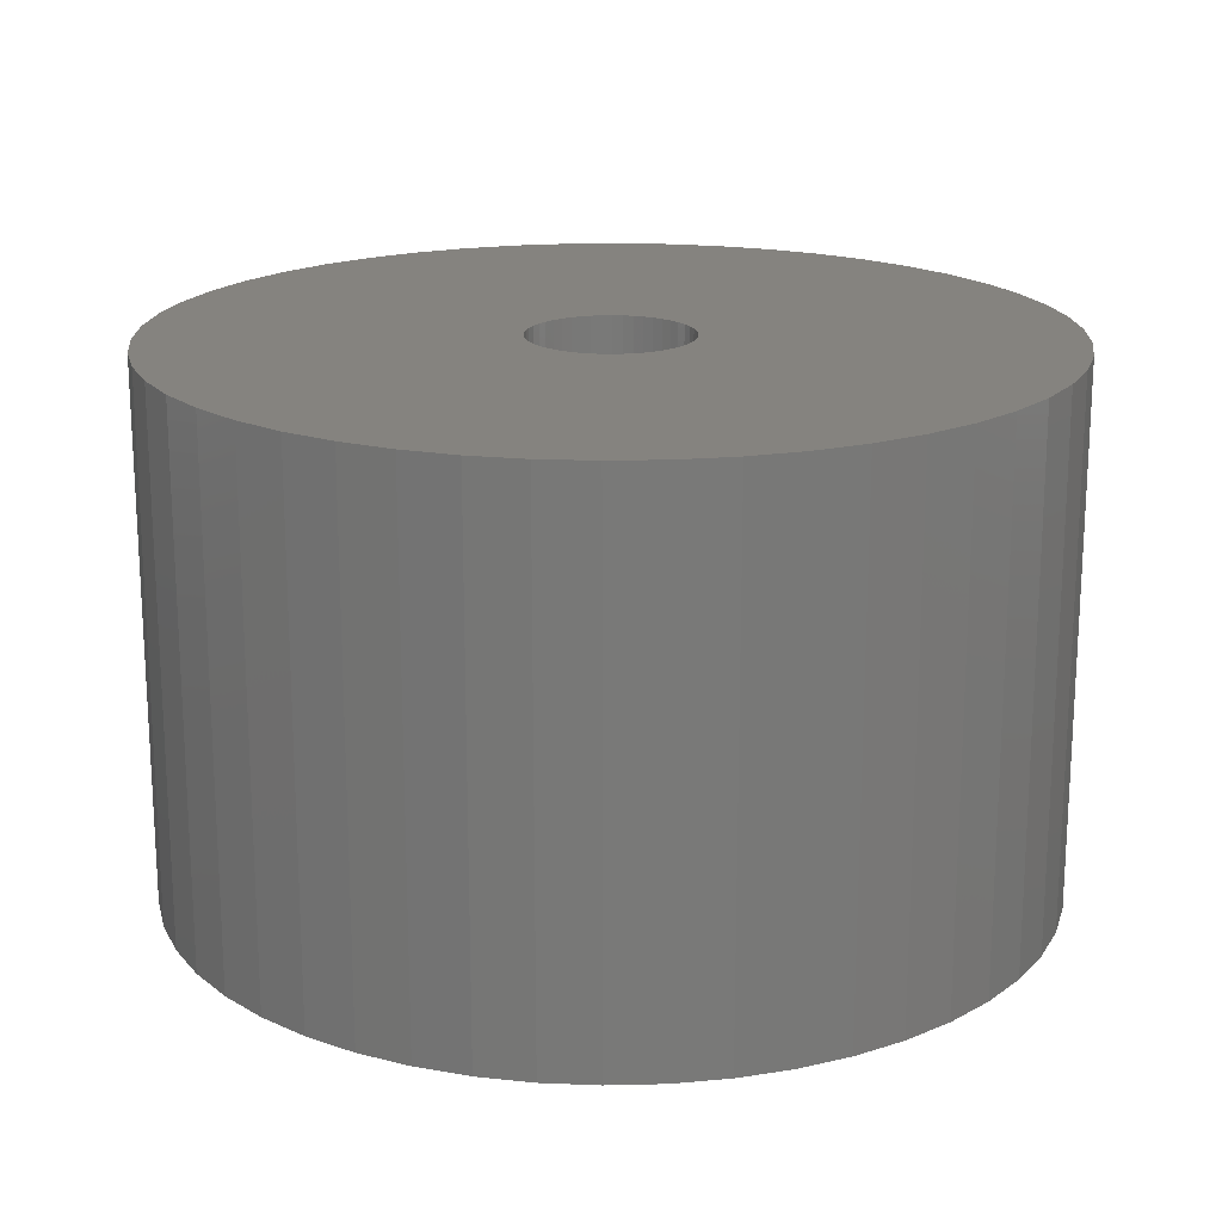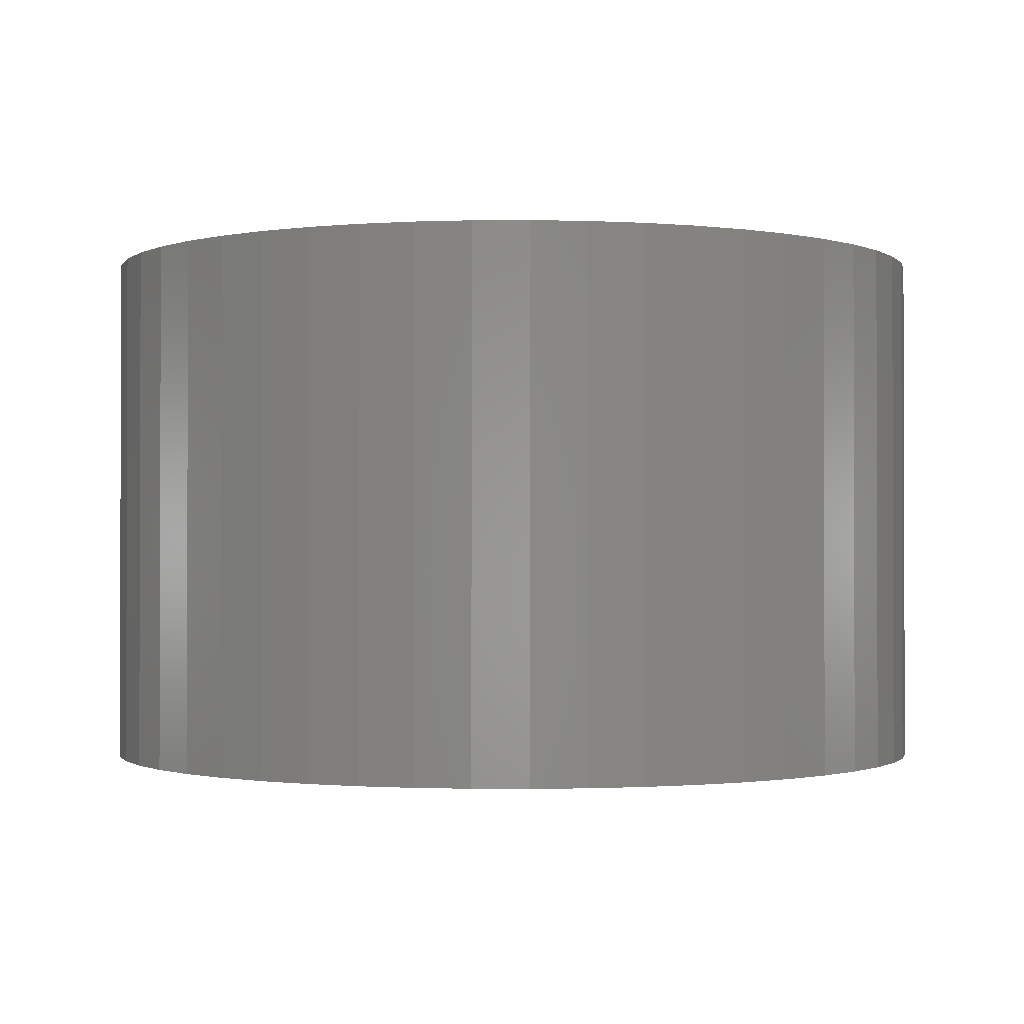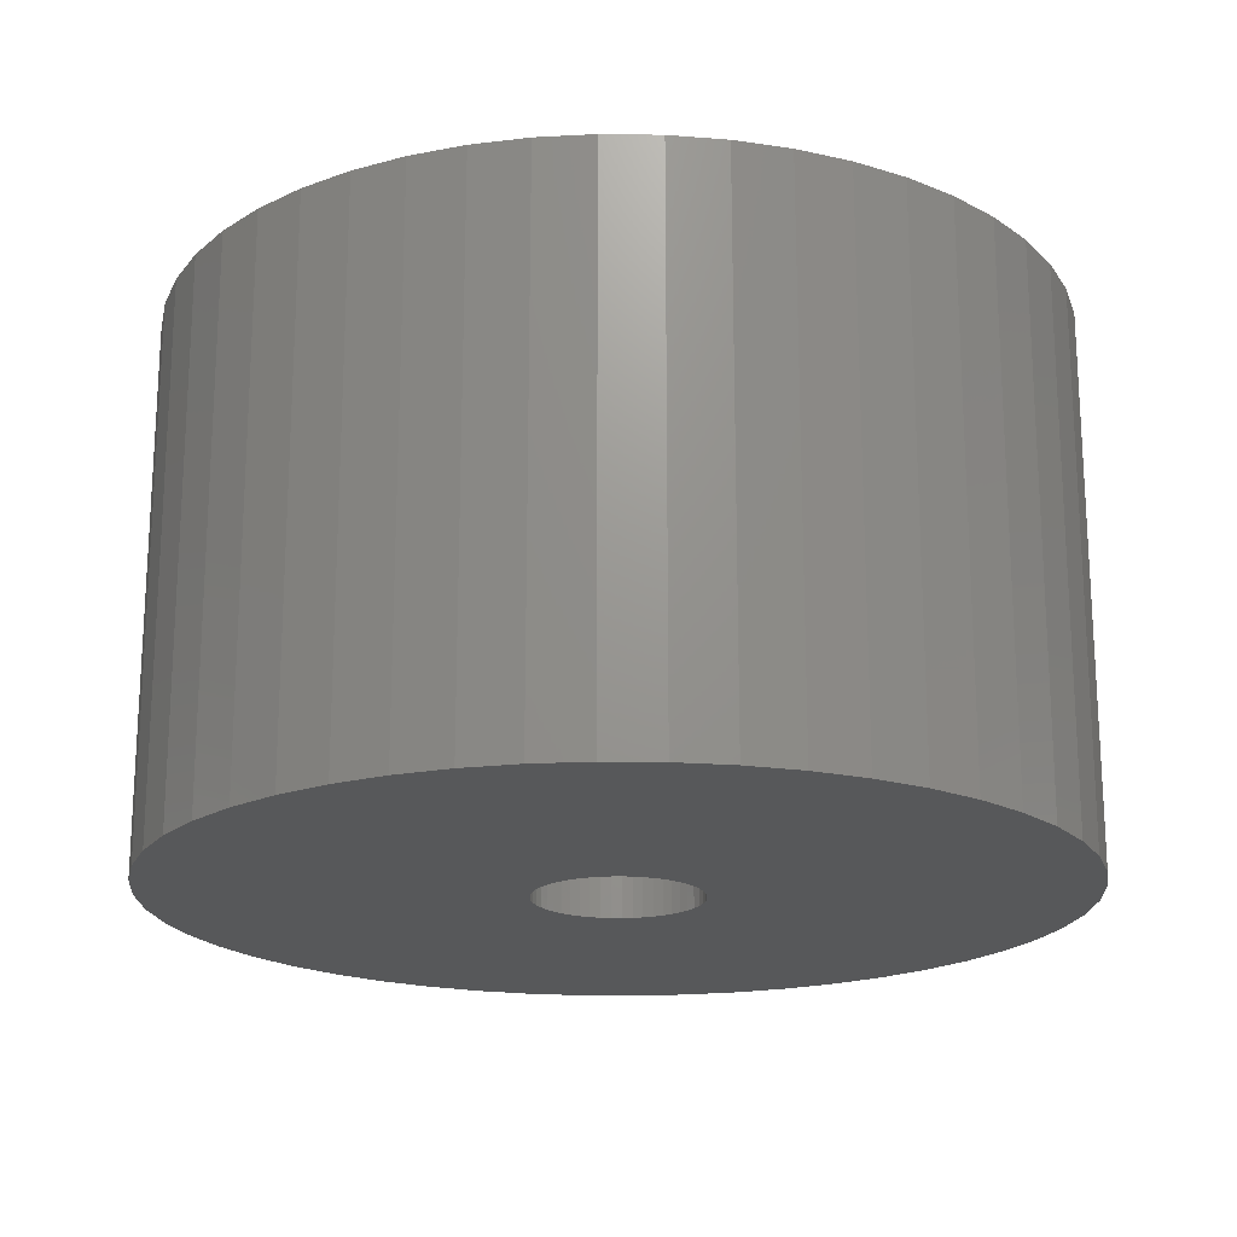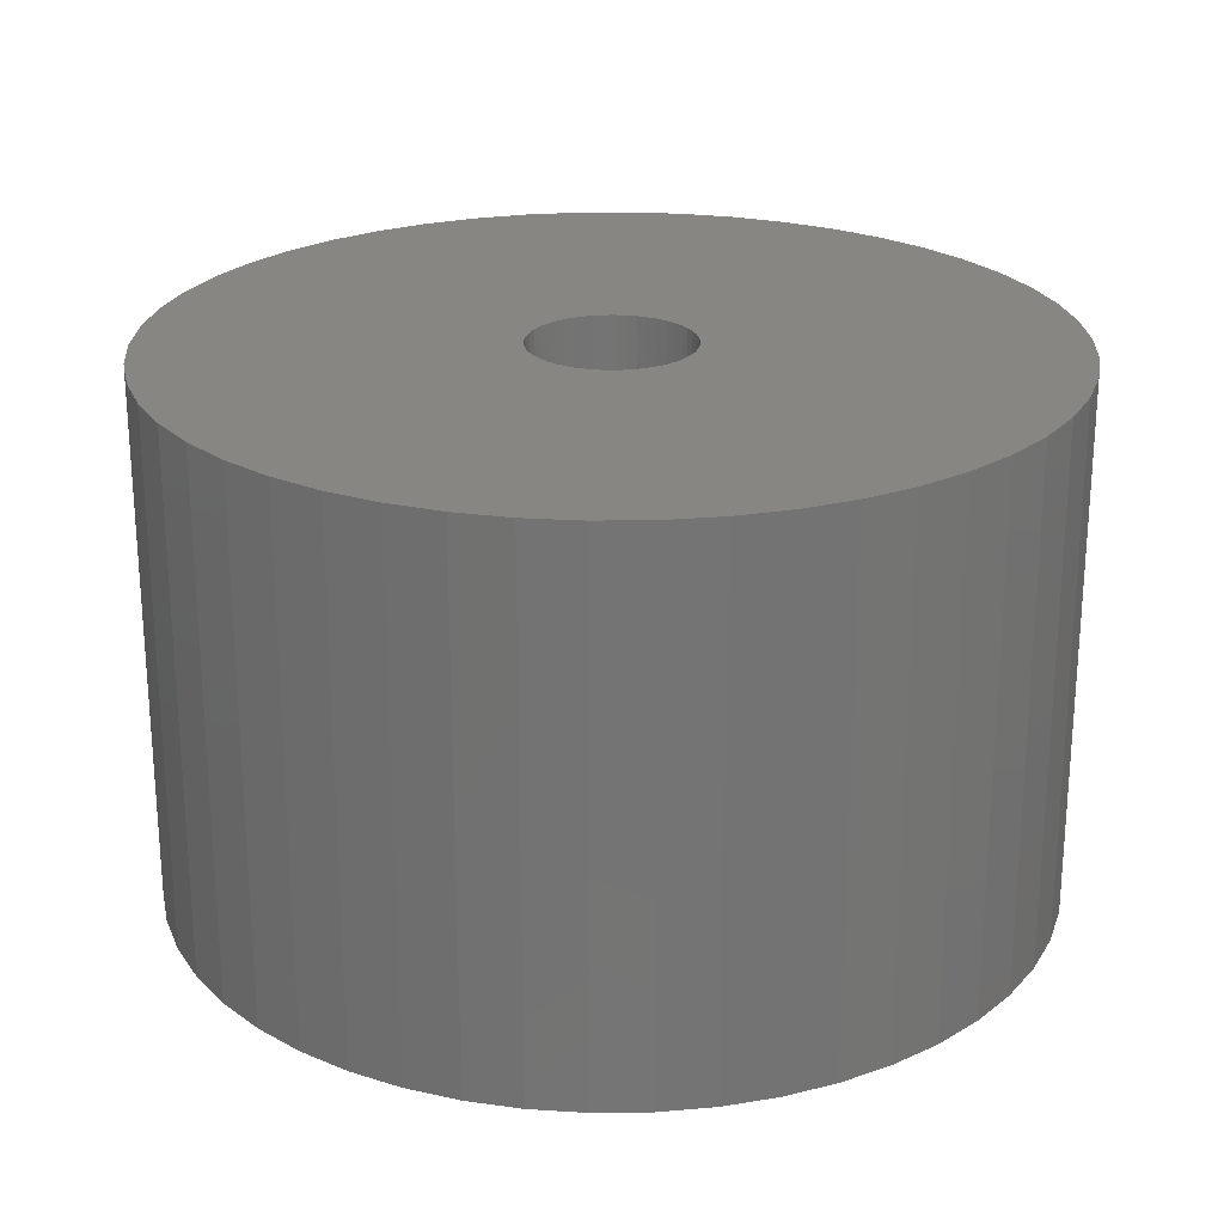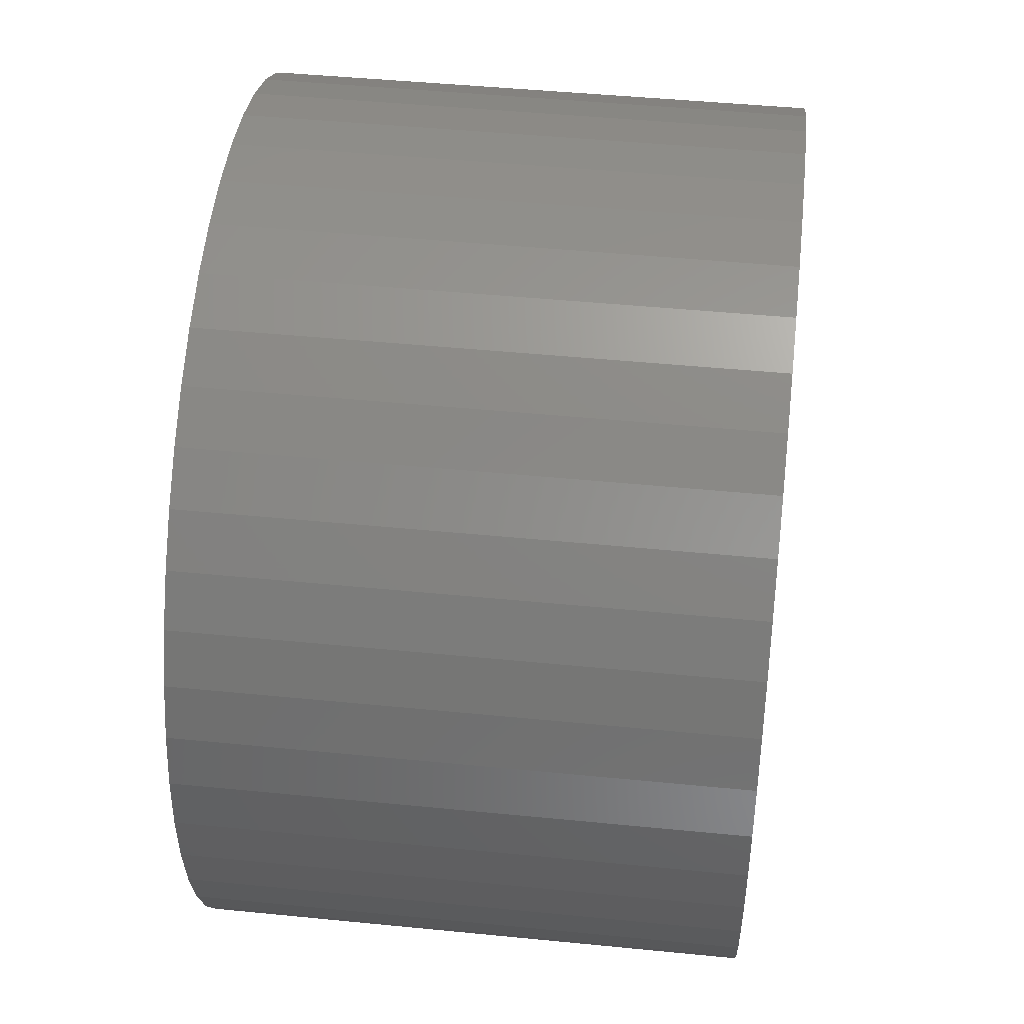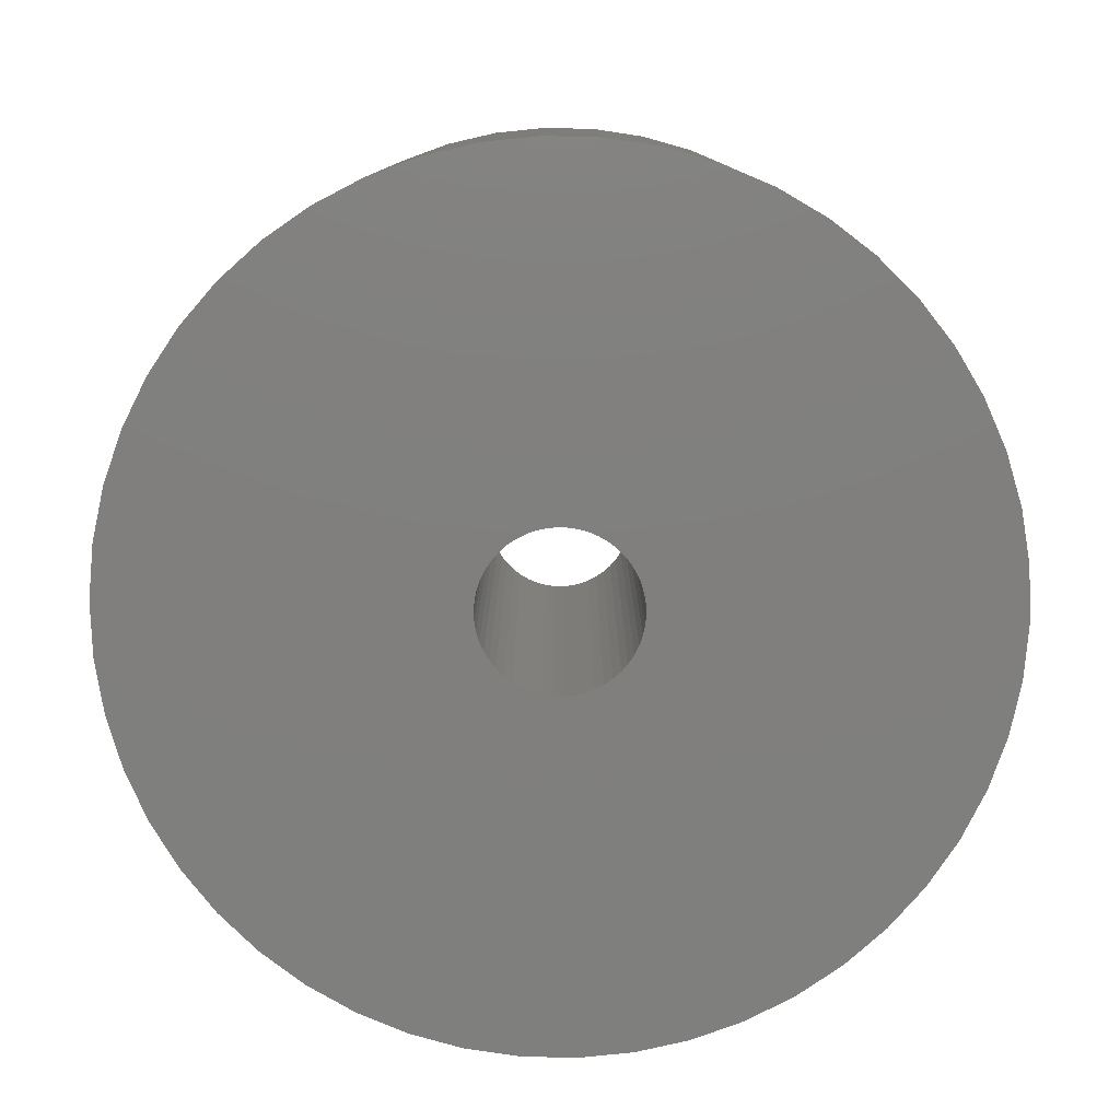
<metadata>
{"format":"stl","ext":"stl","renderer":"f3d","projection":"perspective","resolution":1024,"background":"white","views":[{"elev":18.5,"azim":-89.1,"up":"+Z"},{"elev":-1.0,"azim":73.4,"up":"+Z"},{"elev":-19.3,"azim":-23.0,"up":"+Z"},{"elev":23.7,"azim":-22.7,"up":"+Z"},{"elev":45.9,"azim":96.5,"up":"+Y"},{"elev":-79.5,"azim":-95.0,"up":"+Z"}]}
</metadata>
<code>
# stl→obj: 200 verts, 400 faces
v 24.5 0 15
v 24.31 3.071 -15
v 24.31 3.071 15
v 24.5 0 -15
v -24.5 0 -15
v -24.31 3.071 15
v -24.31 3.071 -15
v -24.5 0 15
v 1.538 24.45 -15
v -1.538 24.45 15
v 1.538 24.45 15
v -1.538 24.45 -15
v -1.538 -24.45 -15
v 1.538 -24.45 15
v -1.538 -24.45 15
v 1.538 -24.45 -15
v 17.86 16.77 -15
v 15.62 18.88 15
v 17.86 16.77 15
v 15.62 18.88 -15
v -15.62 18.88 -15
v -17.86 16.77 15
v -15.62 18.88 15
v -17.86 16.77 -15
v -7.571 23.3 -15
v -10.43 22.17 15
v -7.571 23.3 15
v -10.43 22.17 -15
v 21.47 -11.8 15
v 22.78 -9.019 -15
v 22.78 -9.019 15
v 21.47 -11.8 -15
v 22.78 9.019 15
v 21.47 11.8 -15
v 21.47 11.8 15
v 22.78 9.019 -15
v 19.82 14.4 -15
v 19.82 14.4 15
v 10.43 22.17 -15
v 7.571 23.3 15
v 10.43 22.17 15
v 7.571 23.3 -15
v 13.13 20.69 -15
v 13.13 20.69 15
v -22.78 9.019 -15
v -21.47 11.8 15
v -21.47 11.8 -15
v -22.78 9.019 15
v -19.82 14.4 -15
v -19.82 14.4 15
v -23.73 6.093 -15
v -23.73 6.093 15
v -4.591 24.07 -15
v -4.591 24.07 15
v 4.591 -24.07 15
v 4.591 -24.07 -15
v 23.73 6.093 15
v 23.73 6.093 -15
v 4.591 24.07 15
v 4.591 24.07 -15
v 4.5 0 15
v 4.465 0.564 15
v 24.31 -3.071 15
v 4.359 1.119 15
v 4.465 -0.564 15
v 4.184 1.657 15
v 23.73 -6.093 15
v 3.943 2.168 15
v 4.359 -1.119 15
v 3.641 2.645 15
v 3.28 3.08 15
v 4.184 -1.657 15
v 2.868 3.467 15
v 2.411 3.799 15
v 3.943 -2.168 15
v 1.916 4.072 15
v 19.82 -14.4 15
v 1.391 4.28 15
v 3.641 -2.645 15
v 17.86 -16.77 15
v 0.8432 4.42 15
v 0.2826 4.491 15
v -0.2826 4.491 15
v -0.8432 4.42 15
v -1.391 4.28 15
v -1.916 4.072 15
v -2.411 3.799 15
v -13.13 20.69 15
v -2.868 3.467 15
v -3.28 3.08 15
v -3.641 2.645 15
v 3.28 -3.08 15
v 15.62 -18.88 15
v 2.868 -3.467 15
v 13.13 -20.69 15
v 2.411 -3.799 15
v 10.43 -22.17 15
v 1.916 -4.072 15
v 7.571 -23.3 15
v 1.391 -4.28 15
v 0.8432 -4.42 15
v 0.2826 -4.491 15
v -0.2826 -4.491 15
v -0.8432 -4.42 15
v -4.591 -24.07 15
v -1.391 -4.28 15
v -7.571 -23.3 15
v -1.916 -4.072 15
v -10.43 -22.17 15
v -2.411 -3.799 15
v -13.13 -20.69 15
v -2.868 -3.467 15
v -15.62 -18.88 15
v -3.28 -3.08 15
v -17.86 -16.77 15
v -3.641 -2.645 15
v -19.82 -14.4 15
v -3.943 -2.168 15
v -21.47 -11.8 15
v -4.184 -1.657 15
v -22.78 -9.019 15
v -4.359 -1.119 15
v -23.73 -6.093 15
v -4.465 -0.564 15
v -24.31 -3.071 15
v -4.5 0 15
v -3.943 2.168 15
v -4.184 1.657 15
v -4.359 1.119 15
v -4.465 0.564 15
v -13.13 20.69 -15
v 24.31 -3.071 -15
v 19.82 -14.4 -15
v 17.86 -16.77 -15
v 23.73 -6.093 -15
v -21.47 -11.8 -15
v -22.78 -9.019 -15
v 4.5 0 -15
v 4.465 -0.564 -15
v 4.359 -1.119 -15
v 4.465 0.564 -15
v 4.184 -1.657 -15
v 3.943 -2.168 -15
v 4.359 1.119 -15
v 3.641 -2.645 -15
v 3.28 -3.08 -15
v 15.62 -18.88 -15
v 4.184 1.657 -15
v 2.868 -3.467 -15
v 13.13 -20.69 -15
v 2.411 -3.799 -15
v 10.43 -22.17 -15
v 3.943 2.168 -15
v 1.916 -4.072 -15
v 7.571 -23.3 -15
v 1.391 -4.28 -15
v 3.641 2.645 -15
v 0.8432 -4.42 -15
v 0.2826 -4.491 -15
v -0.2826 -4.491 -15
v -0.8432 -4.42 -15
v -4.591 -24.07 -15
v -1.391 -4.28 -15
v -7.571 -23.3 -15
v -1.916 -4.072 -15
v -10.43 -22.17 -15
v -2.411 -3.799 -15
v -13.13 -20.69 -15
v -2.868 -3.467 -15
v -15.62 -18.88 -15
v -3.28 -3.08 -15
v -17.86 -16.77 -15
v -3.641 -2.645 -15
v 3.28 3.08 -15
v 2.868 3.467 -15
v 2.411 3.799 -15
v 1.916 4.072 -15
v 1.391 4.28 -15
v 0.8432 4.42 -15
v 0.2826 4.491 -15
v -0.2826 4.491 -15
v -0.8432 4.42 -15
v -1.391 4.28 -15
v -1.916 4.072 -15
v -2.411 3.799 -15
v -2.868 3.467 -15
v -3.28 3.08 -15
v -3.641 2.645 -15
v -3.943 2.168 -15
v -4.184 1.657 -15
v -4.359 1.119 -15
v -4.465 0.564 -15
v -4.5 0 -15
v -19.82 -14.4 -15
v -3.943 -2.168 -15
v -4.184 -1.657 -15
v -4.359 -1.119 -15
v -23.73 -6.093 -15
v -4.465 -0.564 -15
v -24.31 -3.071 -15
f 1 2 3
f 2 1 4
f 5 6 7
f 6 5 8
f 9 10 11
f 10 9 12
f 13 14 15
f 14 13 16
f 17 18 19
f 18 17 20
f 21 22 23
f 22 21 24
f 25 26 27
f 26 25 28
f 29 30 31
f 30 29 32
f 33 34 35
f 34 33 36
f 35 37 38
f 37 35 34
f 39 40 41
f 40 39 42
f 43 41 44
f 41 43 39
f 45 46 47
f 46 45 48
f 49 22 24
f 22 49 50
f 51 48 45
f 48 51 52
f 53 27 54
f 27 53 25
f 16 55 14
f 55 16 56
f 57 36 33
f 36 57 58
f 3 58 57
f 58 3 2
f 38 17 19
f 17 38 37
f 42 59 40
f 59 42 60
f 60 11 59
f 11 60 9
f 20 44 18
f 44 20 43
f 47 50 49
f 50 47 46
f 7 52 51
f 52 7 6
f 61 1 3
f 62 3 57
f 1 61 63
f 64 57 33
f 65 63 61
f 66 33 35
f 63 65 67
f 68 35 38
f 69 67 65
f 70 38 19
f 67 69 31
f 71 19 18
f 72 31 69
f 73 18 44
f 31 72 29
f 74 44 41
f 75 29 72
f 76 41 40
f 29 75 77
f 78 40 59
f 79 77 75
f 77 79 80
f 3 62 61
f 57 64 62
f 33 66 64
f 35 68 66
f 38 70 68
f 19 71 70
f 18 73 71
f 44 74 73
f 41 76 74
f 81 59 11
f 40 78 76
f 59 81 78
f 11 82 81
f 11 83 82
f 10 83 11
f 83 10 84
f 54 84 10
f 84 54 85
f 27 85 54
f 85 27 86
f 26 86 27
f 86 26 87
f 88 87 26
f 87 88 89
f 23 89 88
f 89 23 90
f 90 22 91
f 22 90 23
f 92 80 79
f 80 92 93
f 94 93 92
f 93 94 95
f 96 95 94
f 95 96 97
f 98 97 96
f 97 98 99
f 100 99 98
f 99 100 55
f 101 55 100
f 55 101 14
f 102 14 101
f 103 14 102
f 15 103 104
f 105 104 106
f 103 15 14
f 107 106 108
f 109 108 110
f 111 110 112
f 113 112 114
f 115 114 116
f 117 116 118
f 119 118 120
f 121 120 122
f 123 122 124
f 104 105 15
f 125 124 126
f 50 91 22
f 91 50 127
f 106 107 105
f 46 127 50
f 108 109 107
f 127 46 128
f 110 111 109
f 48 128 46
f 112 113 111
f 128 48 129
f 114 115 113
f 52 129 48
f 116 117 115
f 129 52 130
f 118 119 117
f 6 130 52
f 120 121 119
f 130 6 126
f 122 123 121
f 8 126 6
f 124 125 123
f 126 8 125
f 28 88 26
f 88 28 131
f 131 23 88
f 23 131 21
f 12 54 10
f 54 12 53
f 63 4 1
f 4 63 132
f 80 133 77
f 133 80 134
f 31 135 67
f 135 31 30
f 67 132 63
f 132 67 135
f 136 121 137
f 121 136 119
f 138 4 132
f 139 132 135
f 4 138 2
f 140 135 30
f 141 2 138
f 142 30 32
f 2 141 58
f 143 32 133
f 144 58 141
f 145 133 134
f 58 144 36
f 146 134 147
f 148 36 144
f 149 147 150
f 36 148 34
f 151 150 152
f 153 34 148
f 154 152 155
f 34 153 37
f 156 155 56
f 157 37 153
f 37 157 17
f 132 139 138
f 135 140 139
f 30 142 140
f 32 143 142
f 133 145 143
f 134 146 145
f 147 149 146
f 150 151 149
f 152 154 151
f 158 56 16
f 155 156 154
f 56 158 156
f 16 159 158
f 16 160 159
f 13 160 16
f 160 13 161
f 162 161 13
f 161 162 163
f 164 163 162
f 163 164 165
f 166 165 164
f 165 166 167
f 168 167 166
f 167 168 169
f 170 169 168
f 169 170 171
f 171 172 173
f 172 171 170
f 174 17 157
f 17 174 20
f 175 20 174
f 20 175 43
f 176 43 175
f 43 176 39
f 177 39 176
f 39 177 42
f 178 42 177
f 42 178 60
f 179 60 178
f 60 179 9
f 180 9 179
f 181 9 180
f 12 181 182
f 53 182 183
f 181 12 9
f 25 183 184
f 28 184 185
f 131 185 186
f 21 186 187
f 24 187 188
f 49 188 189
f 47 189 190
f 45 190 191
f 51 191 192
f 182 53 12
f 7 192 193
f 194 173 172
f 173 194 195
f 183 25 53
f 136 195 194
f 184 28 25
f 195 136 196
f 185 131 28
f 137 196 136
f 186 21 131
f 196 137 197
f 187 24 21
f 198 197 137
f 188 49 24
f 197 198 199
f 189 47 49
f 200 199 198
f 190 45 47
f 199 200 193
f 191 51 45
f 5 193 200
f 192 7 51
f 193 5 7
f 152 95 97
f 95 152 150
f 147 80 93
f 80 147 134
f 77 32 29
f 32 77 133
f 137 123 198
f 123 137 121
f 155 97 99
f 97 155 152
f 56 99 55
f 99 56 155
f 162 15 105
f 15 162 13
f 166 107 109
f 107 166 164
f 164 105 107
f 105 164 162
f 172 117 194
f 117 172 115
f 172 113 115
f 113 172 170
f 198 125 200
f 125 198 123
f 200 8 5
f 8 200 125
f 150 93 95
f 93 150 147
f 194 119 136
f 119 194 117
f 168 109 111
f 109 168 166
f 170 111 113
f 111 170 168
f 138 62 141
f 62 138 61
f 126 192 130
f 192 126 193
f 181 82 83
f 82 181 180
f 159 103 102
f 103 159 160
f 175 71 73
f 71 175 174
f 187 89 90
f 89 187 186
f 184 85 86
f 85 184 183
f 142 69 140
f 69 142 72
f 148 68 153
f 68 148 66
f 141 64 144
f 64 141 62
f 178 76 78
f 76 178 177
f 179 78 81
f 78 179 178
f 176 73 74
f 73 176 175
f 128 189 127
f 189 128 190
f 129 190 128
f 190 129 191
f 185 86 87
f 86 185 184
f 183 84 85
f 84 183 182
f 154 100 98
f 100 154 156
f 144 66 148
f 66 144 64
f 157 71 174
f 71 157 70
f 153 70 157
f 70 153 68
f 180 81 82
f 81 180 179
f 177 74 76
f 74 177 176
f 127 188 91
f 188 127 189
f 91 187 90
f 187 91 188
f 130 191 129
f 191 130 192
f 186 87 89
f 87 186 185
f 182 83 84
f 83 182 181
f 139 61 138
f 61 139 65
f 145 75 143
f 75 145 79
f 140 65 139
f 65 140 69
f 118 196 120
f 196 118 195
f 116 195 118
f 195 116 173
f 149 96 94
f 96 149 151
f 143 72 142
f 72 143 75
f 161 106 104
f 106 161 163
f 114 173 116
f 173 114 171
f 120 197 122
f 197 120 196
f 146 79 145
f 79 146 92
f 151 98 96
f 98 151 154
f 160 104 103
f 104 160 161
f 122 199 124
f 199 122 197
f 124 193 126
f 193 124 199
f 146 94 92
f 94 146 149
f 156 101 100
f 101 156 158
f 158 102 101
f 102 158 159
f 169 114 112
f 114 169 171
f 165 110 108
f 110 165 167
f 167 112 110
f 112 167 169
f 163 108 106
f 108 163 165

</code>
